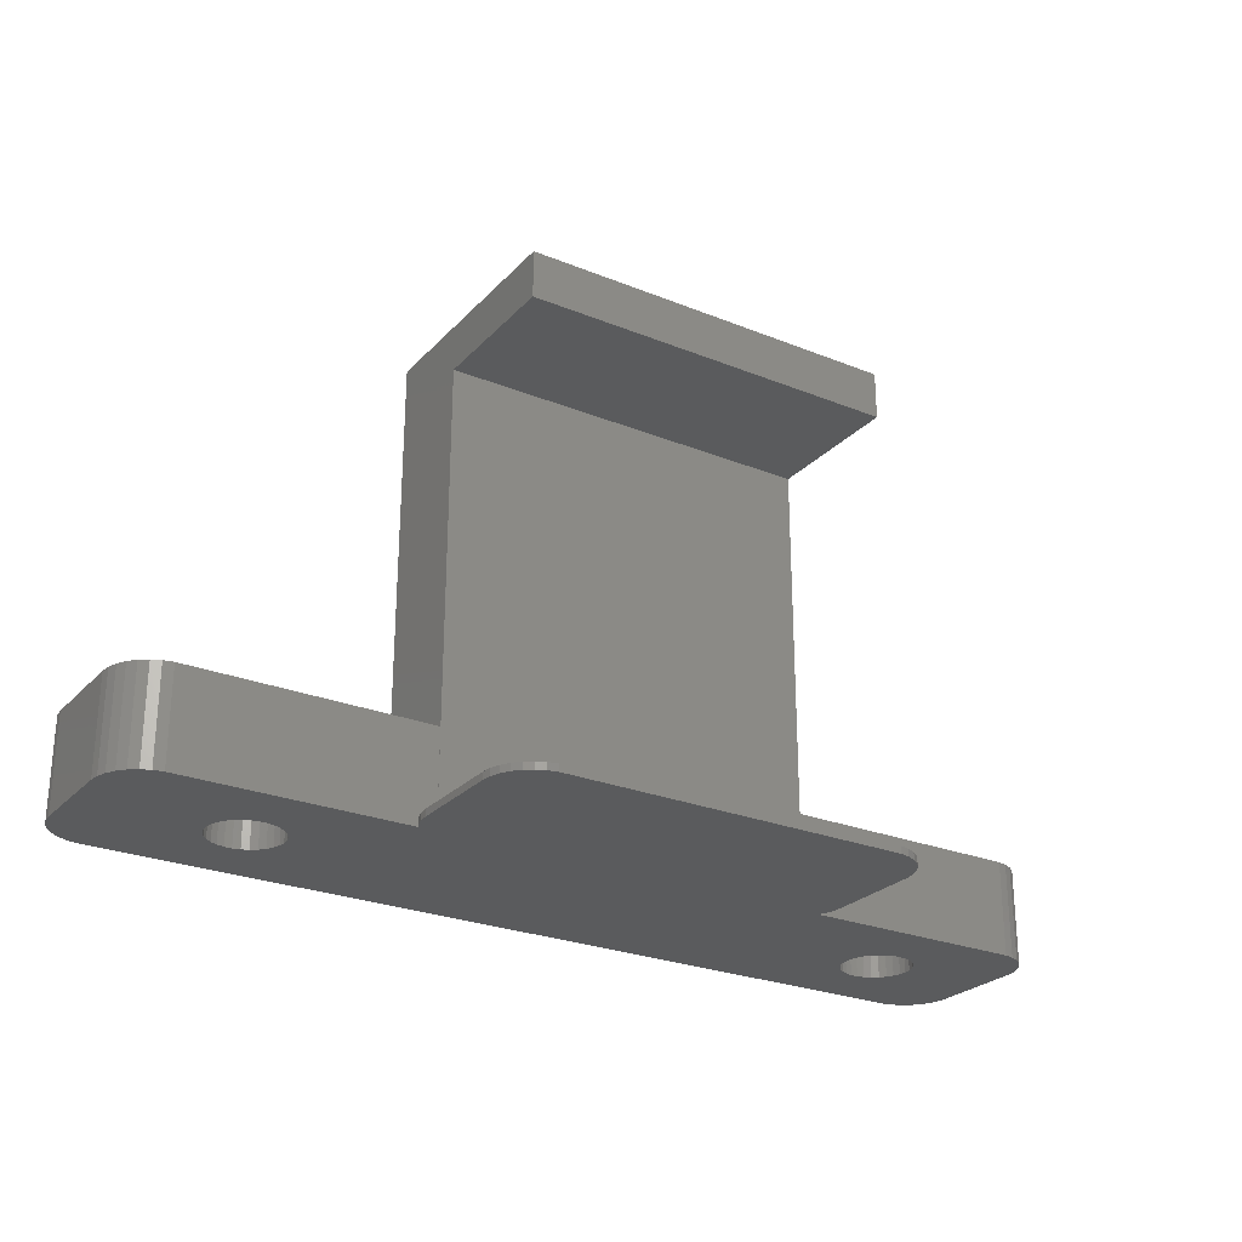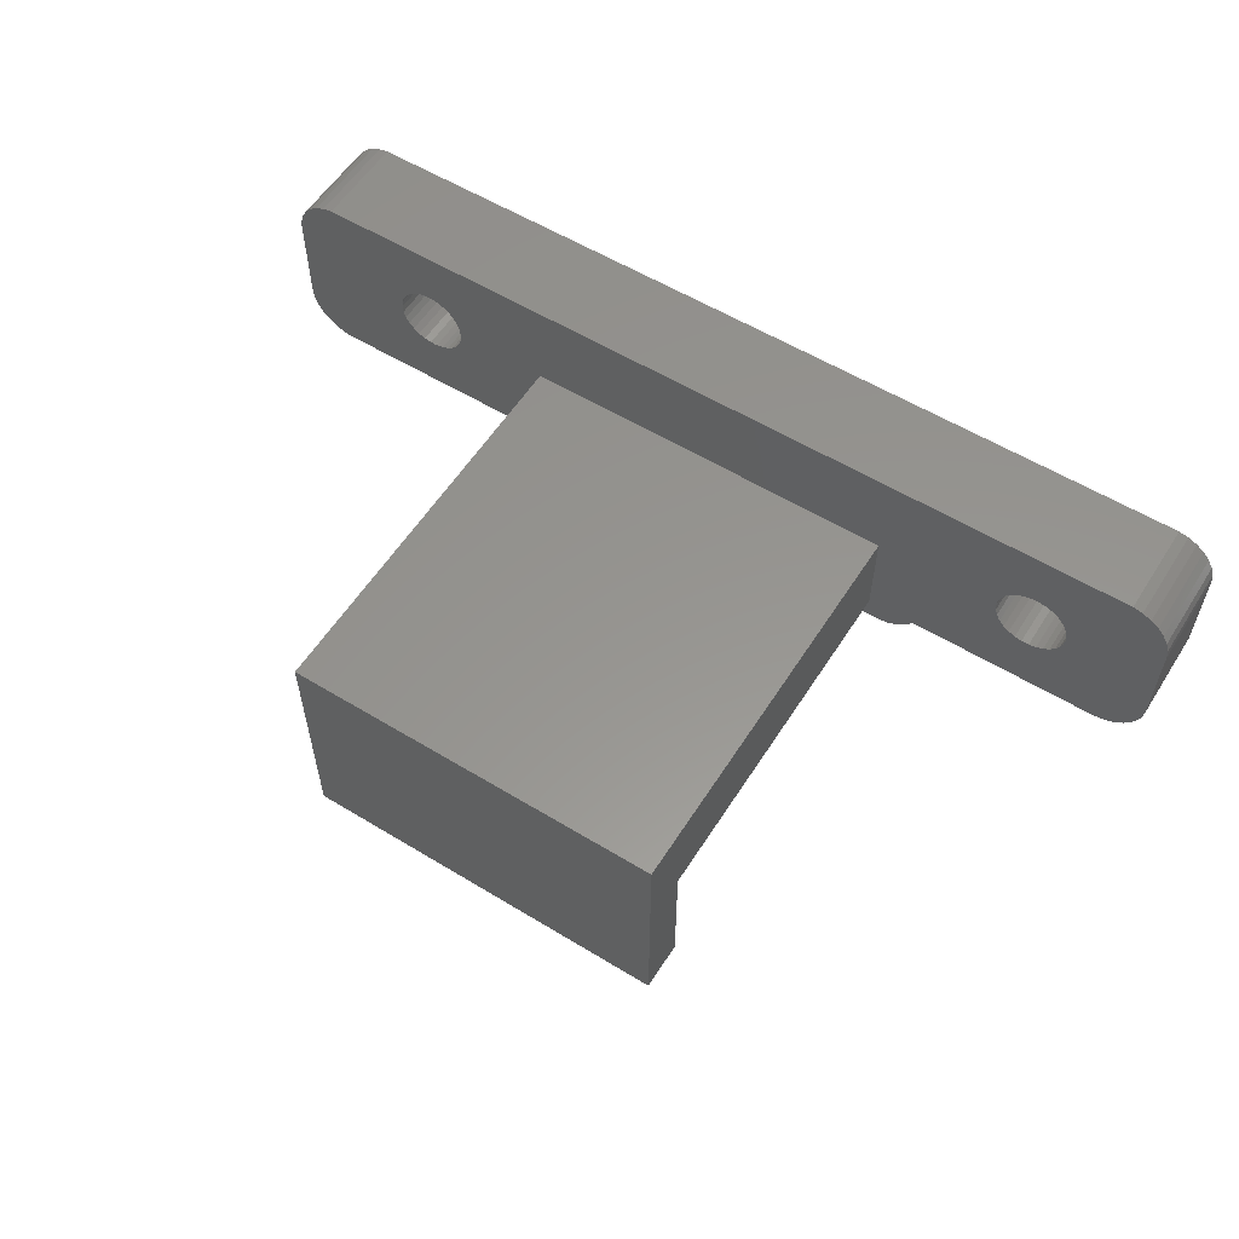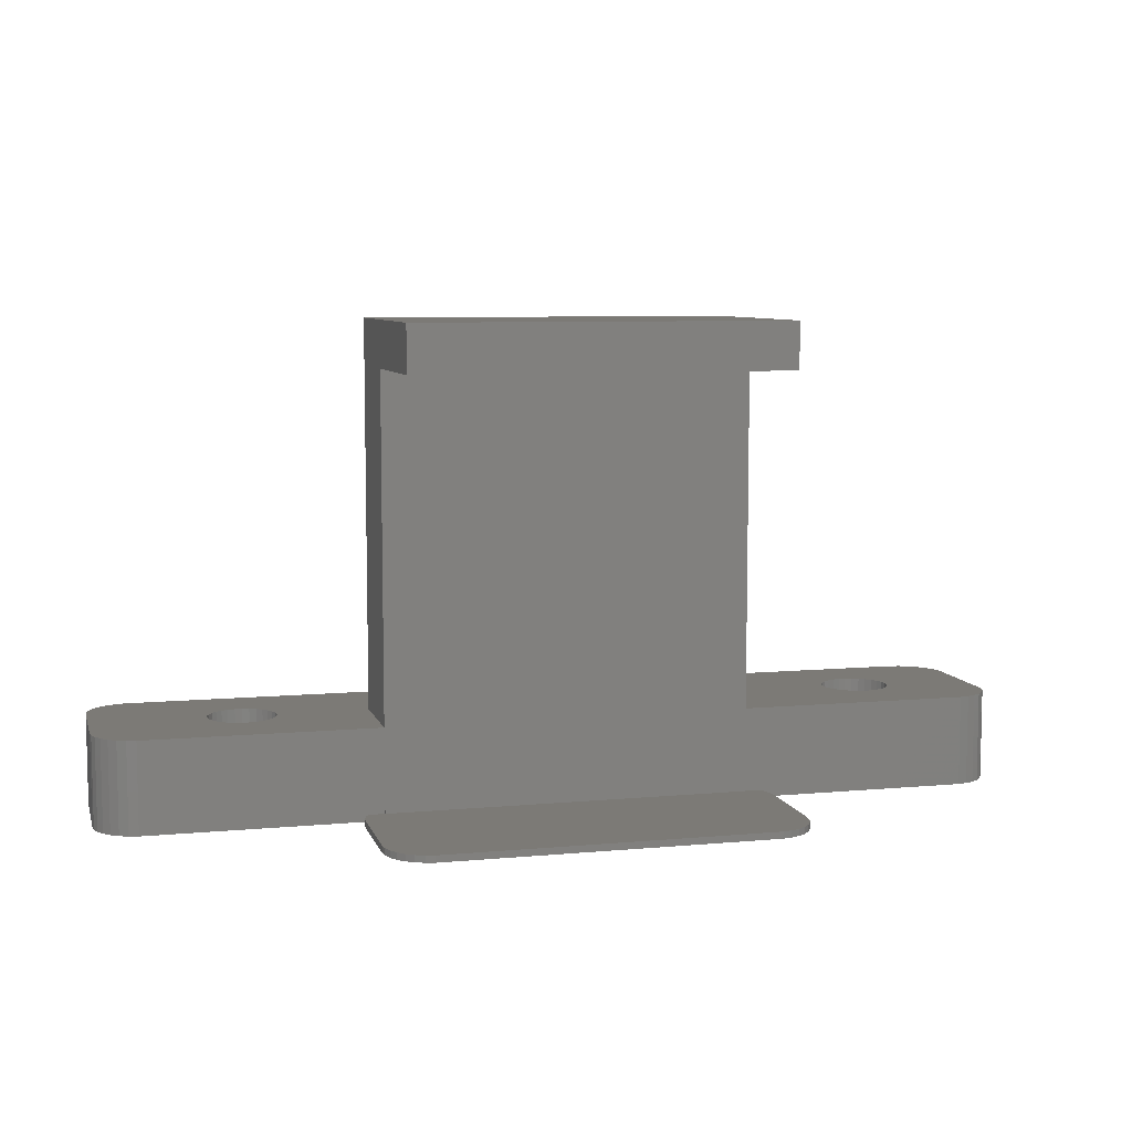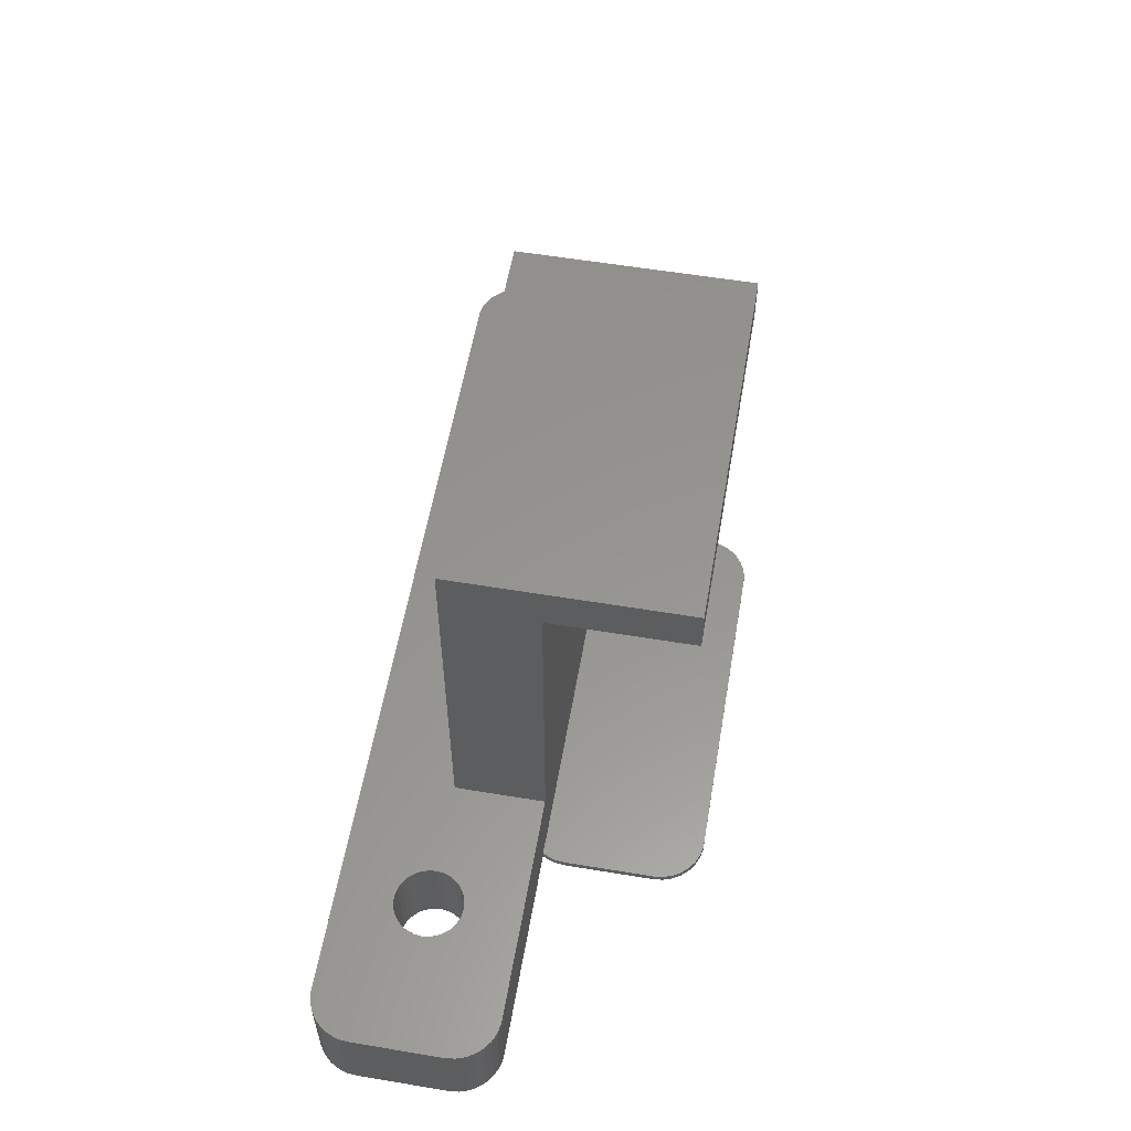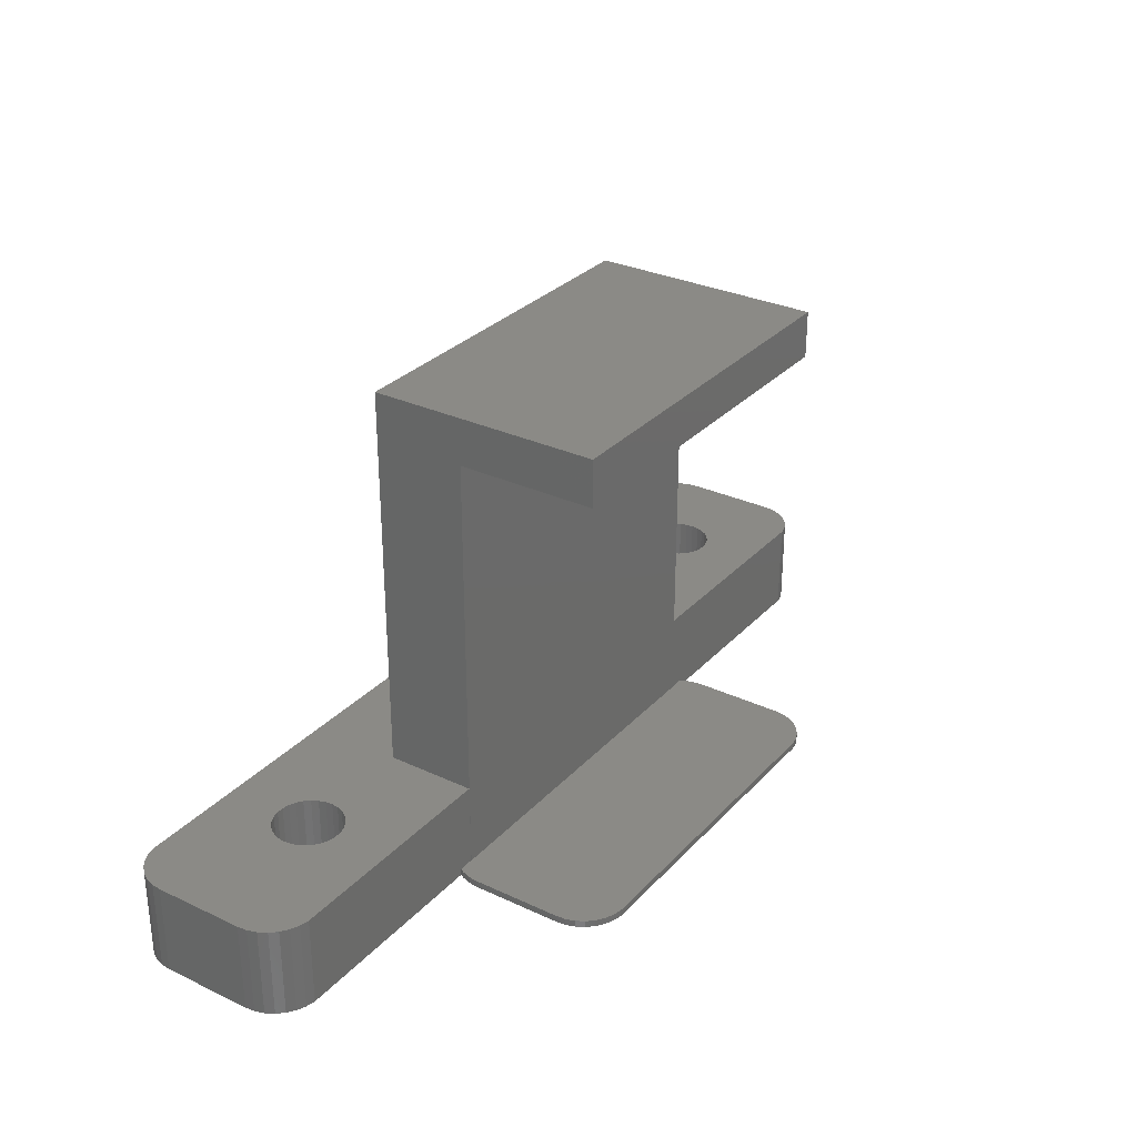
<metadata>
{"format":"stl","ext":"stl","renderer":"f3d","projection":"perspective","resolution":1024,"background":"white","views":[{"elev":-25.9,"azim":-32.6,"up":"+Z"},{"elev":57.5,"azim":32.3,"up":"+Y"},{"elev":7.7,"azim":-14.6,"up":"+Z"},{"elev":57.4,"azim":-80.2,"up":"+Z"},{"elev":30.2,"azim":-55.8,"up":"+Z"}]}
</metadata>
<code>
# stl→obj: 248 verts, 500 faces
v 27.21 -1.989 0
v 29 0 0
v 28.96 -0.4158 0
v 29 4 0
v 28.83 -0.8135 0
v 28.71 5.011 0
v 28.96 4.416 0
v 28.62 -1.176 0
v 11.29 5.011 0
v 7.967 8.688 0
v 8 9 0
v 7.87 8.39 0
v 7.714 8.118 0
v 7.504 7.885 0
v 7.25 7.701 0
v 6.964 7.573 0
v 6.657 7.508 0
v 6.343 7.508 0
v 1.791 5.011 0
v 6.036 7.573 0
v 5.13 8.39 0
v 0 7 0
v 5.033 8.688 0
v 5.286 8.118 0
v 5.496 7.885 0
v 5.75 7.701 0
v 11 9.537e-07 0
v 12.79 -1.989 0
v 11.17 -0.8135 0
v 11 4 0
v 11.04 -0.4158 0
v 11.04 4.416 0
v 11.17 4.813 0
v 38.21 5.011 0
v 40 7 0
v 39.96 6.584 0
v 36.2 9 0
v 40 11 0
v 39.83 6.187 0
v 36.17 9.312 0
v 39.62 5.824 0
v 36.07 9.61 0
v 39.34 5.514 0
v 35.91 9.882 0
v 39 5.268 0
v 38.21 12.99 0
v 39.96 11.42 0
v 38.62 5.098 0
v 39.83 11.81 0
v 35.91 8.118 0
v 39.62 12.18 0
v 39.34 12.49 0
v 36.17 8.688 0
v 36.07 8.39 0
v 35.7 7.885 0
v 35.45 7.701 0
v 35.16 7.573 0
v 34.86 7.508 0
v 34.54 7.508 0
v 34.24 7.573 0
v 33.23 8.688 0
v 33.2 9 0
v 33.33 8.39 0
v 33.49 8.118 0
v 33.7 7.885 0
v 33.95 7.701 0
v 39 12.73 0
v 38.62 12.9 0
v 35.7 10.11 0
v 35.45 10.3 0
v 35.16 10.43 0
v 34.86 10.49 0
v 34.54 10.49 0
v 34.24 10.43 0
v 33.95 10.3 0
v 33.23 9.312 0
v 33.33 9.61 0
v 33.49 9.882 0
v 7.714 9.882 0
v 28.34 -1.486 0
v 28 -1.732 0
v 27.62 -1.902 0
v 28.83 4.813 0
v 7.87 9.61 0
v 11.38 -1.176 0
v 12.38 -1.902 0
v 12 -1.732 0
v 11.66 -1.486 0
v 33.7 10.11 0
v 7.967 9.312 0
v 7.504 10.11 0
v 7.25 10.3 0
v 6.964 10.43 0
v 1.791 12.99 0
v 6.657 10.49 0
v 6.343 10.49 0
v 5 9 0
v 0 11 0
v 5.033 9.312 0
v 6.036 10.43 0
v 5.75 10.3 0
v 5.496 10.11 0
v 5.286 9.882 0
v 5.13 9.61 0
v 1.382 5.098 0
v 1.382 12.9 0
v 1 5.268 0
v 0.6617 5.514 0
v 0.382 5.824 0
v 1 12.73 0
v 0.1729 6.187 0
v 0.6617 12.49 0
v 0.0437 6.584 0
v 0.382 12.18 0
v 0.1729 11.81 0
v 0.0437 11.42 0
v 38.21 12.99 4
v 40 11 4
v 39.96 11.42 4
v 36.2 9 4
v 40 7 4
v 39.83 11.81 4
v 36.17 8.688 4
v 39.62 12.18 4
v 36.07 8.39 4
v 39.34 12.49 4
v 35.91 8.118 4
v 39 12.73 4
v 38.21 5.011 4
v 39.96 6.584 4
v 38.62 12.9 4
v 39.83 6.187 4
v 35.91 9.882 4
v 39.62 5.824 4
v 39.34 5.514 4
v 36.17 9.312 4
v 36.07 9.61 4
v 35.7 10.11 4
v 35.45 10.3 4
v 35.16 10.43 4
v 34.86 10.49 4
v 34.54 10.49 4
v 34.24 10.43 4
v 33.95 10.3 4
v 33.23 9.312 4
v 28 9 4
v 33.2 9 4
v 33.33 9.61 4
v 33.49 9.882 4
v 33.7 10.11 4
v 12 9 4
v 7.967 8.688 4
v 8 9 4
v 1.791 12.99 4
v 7.967 9.312 4
v 7.87 9.61 4
v 7.714 9.882 4
v 7.504 10.11 4
v 7.25 10.3 4
v 6.964 10.43 4
v 6.657 10.49 4
v 5.13 9.61 4
v 0 11 4
v 5.033 9.312 4
v 5.286 9.882 4
v 5.496 10.11 4
v 5.75 10.3 4
v 6.036 10.43 4
v 6.343 10.49 4
v 39 5.268 4
v 38.62 5.098 4
v 35.7 7.885 4
v 35.45 7.701 4
v 35.16 7.573 4
v 34.86 7.508 4
v 34.54 7.508 4
v 34.24 7.573 4
v 28 5.011 4
v 33.95 7.701 4
v 33.23 8.688 4
v 33.33 8.39 4
v 33.49 8.118 4
v 33.7 7.885 4
v 7.87 8.39 4
v 12 5.011 4
v 7.714 8.118 4
v 7.504 7.885 4
v 7.25 7.701 4
v 6.964 7.573 4
v 6.657 7.508 4
v 1.791 5.011 4
v 6.343 7.508 4
v 6.036 7.573 4
v 5 9 4
v 0 7 4
v 5.033 8.688 4
v 5.75 7.701 4
v 5.496 7.885 4
v 5.286 8.118 4
v 5.13 8.39 4
v 1.382 12.9 4
v 1 12.73 4
v 0.6617 12.49 4
v 1.382 5.098 4
v 0.382 12.18 4
v 1 5.268 4
v 0.1729 11.81 4
v 0.6617 5.514 4
v 0.0437 11.42 4
v 0.382 5.824 4
v 0.1729 6.187 4
v 0.0437 6.584 4
v 28.71 5.011 0.3
v 28 5.011 0.3
v 11.29 5.011 0.3
v 12 5.011 0.3
v 12 5 0.3
v 12 5 19
v 12 9 21
v 12 -1 21
v 12 -1 19
v 28 -1 21
v 28 9 21
v 28 5 19
v 28 5 0.3
v 28 -1 19
v 28 -1.732 0.3
v 27.62 -1.902 0.3
v 27.21 -1.989 0.3
v 12.79 -1.989 0.3
v 11 9.537e-07 0.3
v 12 -1.732 0.3
v 11.66 -1.486 0.3
v 11.17 4.813 0.3
v 11.04 4.416 0.3
v 11 4 0.3
v 11.38 -1.176 0.3
v 11.17 -0.8135 0.3
v 11.04 -0.4158 0.3
v 29 4 0.3
v 28.96 4.416 0.3
v 29 0 0.3
v 28.83 4.813 0.3
v 28.96 -0.4158 0.3
v 28.83 -0.8135 0.3
v 28.62 -1.176 0.3
v 28.34 -1.486 0.3
v 12.38 -1.902 0.3
f 1 2 3
f 2 1 4
f 1 3 5
f 6 4 1
f 4 6 7
f 1 5 8
f 9 10 11
f 9 12 10
f 9 13 12
f 9 14 13
f 9 15 14
f 9 16 15
f 9 17 16
f 9 18 17
f 19 18 9
f 18 19 20
f 21 22 23
f 22 21 19
f 24 19 21
f 25 19 24
f 26 19 25
f 20 19 26
f 27 28 29
f 30 28 27
f 27 29 31
f 28 30 9
f 32 9 30
f 9 32 33
f 34 35 36
f 35 37 38
f 34 36 39
f 40 38 37
f 34 39 41
f 42 38 40
f 34 41 43
f 44 38 42
f 34 43 45
f 38 46 47
f 34 45 48
f 47 46 49
f 50 35 34
f 49 46 51
f 51 46 52
f 35 53 37
f 35 54 53
f 35 50 54
f 34 55 50
f 34 56 55
f 34 57 56
f 34 58 57
f 34 59 58
f 6 59 34
f 59 6 60
f 61 6 62
f 63 6 61
f 64 6 63
f 65 6 64
f 66 6 65
f 60 6 66
f 52 46 67
f 67 46 68
f 38 44 46
f 69 46 44
f 70 46 69
f 71 46 70
f 72 46 71
f 73 46 72
f 74 46 73
f 75 46 74
f 6 76 62
f 6 77 76
f 6 78 77
f 79 78 6
f 1 8 80
f 1 80 81
f 1 81 82
f 7 6 83
f 28 6 1
f 9 6 28
f 84 6 9
f 79 6 84
f 85 28 86
f 85 86 87
f 85 87 88
f 29 28 85
f 78 79 89
f 90 9 11
f 84 9 90
f 91 89 79
f 89 91 75
f 92 75 91
f 75 92 46
f 93 46 92
f 94 93 95
f 94 95 96
f 23 22 97
f 98 97 22
f 97 98 99
f 93 94 46
f 100 94 96
f 101 94 100
f 102 94 101
f 103 94 102
f 99 98 104
f 22 19 105
f 94 104 98
f 94 98 106
f 22 105 107
f 22 107 108
f 104 94 103
f 22 108 109
f 106 98 110
f 22 109 111
f 110 98 112
f 22 111 113
f 112 98 114
f 114 98 115
f 115 98 116
f 117 118 119
f 118 120 121
f 117 119 122
f 123 121 120
f 117 122 124
f 125 121 123
f 117 124 126
f 127 121 125
f 117 126 128
f 121 129 130
f 117 128 131
f 130 129 132
f 133 118 117
f 132 129 134
f 134 129 135
f 118 136 120
f 118 137 136
f 118 133 137
f 117 138 133
f 117 139 138
f 117 140 139
f 117 141 140
f 117 142 141
f 117 143 142
f 117 144 143
f 145 146 147
f 148 146 145
f 149 146 148
f 150 146 149
f 144 146 150
f 117 146 144
f 117 151 146
f 152 151 153
f 154 151 117
f 151 155 153
f 151 156 155
f 151 157 156
f 151 158 157
f 151 159 158
f 151 160 159
f 151 154 160
f 160 154 161
f 162 163 164
f 163 162 154
f 165 154 162
f 166 154 165
f 167 154 166
f 168 154 167
f 169 154 168
f 161 154 169
f 135 129 170
f 170 129 171
f 121 127 129
f 172 129 127
f 173 129 172
f 174 129 173
f 175 129 174
f 176 129 175
f 177 129 176
f 178 177 179
f 146 180 147
f 146 181 180
f 178 181 146
f 181 178 182
f 182 178 183
f 183 178 179
f 177 178 129
f 184 151 152
f 151 184 185
f 186 185 184
f 187 185 186
f 188 185 187
f 189 185 188
f 190 185 189
f 191 190 192
f 191 192 193
f 164 163 194
f 195 194 163
f 194 195 196
f 190 191 185
f 197 191 193
f 198 191 197
f 199 191 198
f 196 195 200
f 163 154 201
f 191 200 195
f 163 201 202
f 200 191 199
f 163 202 203
f 191 195 204
f 163 203 205
f 204 195 206
f 163 205 207
f 206 195 208
f 163 207 209
f 208 195 210
f 210 195 211
f 211 195 212
f 118 47 119
f 47 118 38
f 213 178 214
f 178 213 129
f 34 213 6
f 213 34 129
f 191 215 185
f 19 215 191
f 215 19 9
f 185 215 216
f 113 195 22
f 195 113 212
f 46 154 117
f 154 46 94
f 132 36 130
f 36 132 39
f 130 35 121
f 35 130 36
f 45 135 170
f 135 45 43
f 22 163 98
f 163 22 195
f 68 117 131
f 117 68 46
f 135 41 134
f 41 135 43
f 34 171 129
f 171 34 48
f 121 38 118
f 38 121 35
f 108 206 208
f 206 108 107
f 105 191 204
f 191 105 19
f 108 210 109
f 210 108 208
f 111 212 113
f 212 111 211
f 98 209 116
f 209 98 163
f 110 203 202
f 203 110 112
f 94 201 154
f 201 94 106
f 114 203 112
f 203 114 205
f 116 207 115
f 207 116 209
f 134 39 132
f 39 134 41
f 48 170 171
f 170 48 45
f 107 204 206
f 204 107 105
f 109 211 111
f 211 109 210
f 106 202 201
f 202 106 110
f 115 205 114
f 205 115 207
f 122 51 124
f 51 122 49
f 119 49 122
f 49 119 47
f 67 131 128
f 131 67 68
f 52 128 126
f 128 52 67
f 124 52 126
f 52 124 51
f 11 155 90
f 155 11 153
f 96 161 169
f 161 96 95
f 92 158 159
f 158 92 91
f 165 102 166
f 102 165 103
f 101 168 167
f 168 101 100
f 14 186 13
f 186 14 187
f 84 157 79
f 157 84 156
f 90 156 84
f 156 90 155
f 79 158 91
f 158 79 157
f 95 160 161
f 160 95 93
f 93 159 160
f 159 93 92
f 164 104 162
f 104 164 99
f 162 103 165
f 103 162 104
f 194 99 164
f 99 194 97
f 102 167 166
f 167 102 101
f 100 169 168
f 169 100 96
f 10 153 11
f 153 10 152
f 16 190 189
f 190 16 17
f 14 188 187
f 188 14 15
f 20 197 193
f 197 20 26
f 17 192 190
f 192 17 18
f 198 24 199
f 24 198 25
f 200 23 196
f 23 200 21
f 196 97 194
f 97 196 23
f 15 189 188
f 189 15 16
f 12 152 10
f 152 12 184
f 13 184 12
f 184 13 186
f 18 193 192
f 193 18 20
f 26 198 197
f 198 26 25
f 199 21 200
f 21 199 24
f 37 136 40
f 136 37 120
f 74 142 143
f 142 74 73
f 58 176 175
f 176 58 59
f 70 138 139
f 138 70 69
f 149 89 150
f 89 149 78
f 75 143 144
f 143 75 74
f 50 125 54
f 125 50 127
f 60 179 177
f 179 60 66
f 42 133 44
f 133 42 137
f 40 137 42
f 137 40 136
f 44 138 69
f 138 44 133
f 72 140 141
f 140 72 71
f 73 141 142
f 141 73 72
f 71 139 140
f 139 71 70
f 145 77 148
f 77 145 76
f 148 78 149
f 78 148 77
f 147 76 145
f 76 147 62
f 89 144 150
f 144 89 75
f 53 120 37
f 120 53 123
f 57 175 174
f 175 57 58
f 55 173 172
f 173 55 56
f 59 177 176
f 177 59 60
f 183 64 182
f 64 183 65
f 181 61 180
f 61 181 63
f 180 62 147
f 62 180 61
f 56 174 173
f 174 56 57
f 55 127 50
f 127 55 172
f 54 123 53
f 123 54 125
f 66 183 179
f 183 66 65
f 182 63 181
f 63 182 64
f 216 217 185
f 218 151 185
f 218 185 217
f 151 218 219
f 220 218 221
f 218 220 219
f 219 222 223
f 222 219 220
f 224 146 223
f 225 178 224
f 146 224 178
f 222 224 223
f 224 222 226
f 178 225 214
f 217 224 218
f 224 217 225
f 146 219 223
f 219 146 151
f 221 224 226
f 224 221 218
f 221 222 220
f 222 221 226
f 82 227 228
f 227 82 81
f 28 229 230
f 229 28 1
f 215 217 216
f 217 231 232
f 232 231 233
f 217 215 234
f 217 234 235
f 217 236 231
f 217 235 236
f 233 231 237
f 237 231 238
f 238 231 239
f 225 240 241
f 240 225 242
f 225 241 243
f 229 242 225
f 225 243 213
f 242 229 244
f 244 229 245
f 225 213 214
f 245 229 246
f 246 229 247
f 247 229 227
f 227 229 228
f 225 230 229
f 217 230 225
f 232 230 217
f 230 232 248
f 245 3 244
f 3 245 5
f 32 234 33
f 234 32 235
f 27 236 30
f 236 27 231
f 30 235 32
f 235 30 236
f 31 231 27
f 231 31 239
f 1 228 229
f 228 1 82
f 88 232 233
f 232 88 87
f 86 230 248
f 230 86 28
f 88 237 85
f 237 88 233
f 29 239 31
f 239 29 238
f 244 2 242
f 2 244 3
f 87 248 232
f 248 87 86
f 85 238 29
f 238 85 237
f 240 7 241
f 7 240 4
f 243 6 213
f 6 243 83
f 33 215 9
f 215 33 234
f 81 247 227
f 247 81 80
f 247 8 246
f 8 247 80
f 246 5 245
f 5 246 8
f 242 4 240
f 4 242 2
f 241 83 243
f 83 241 7

</code>
